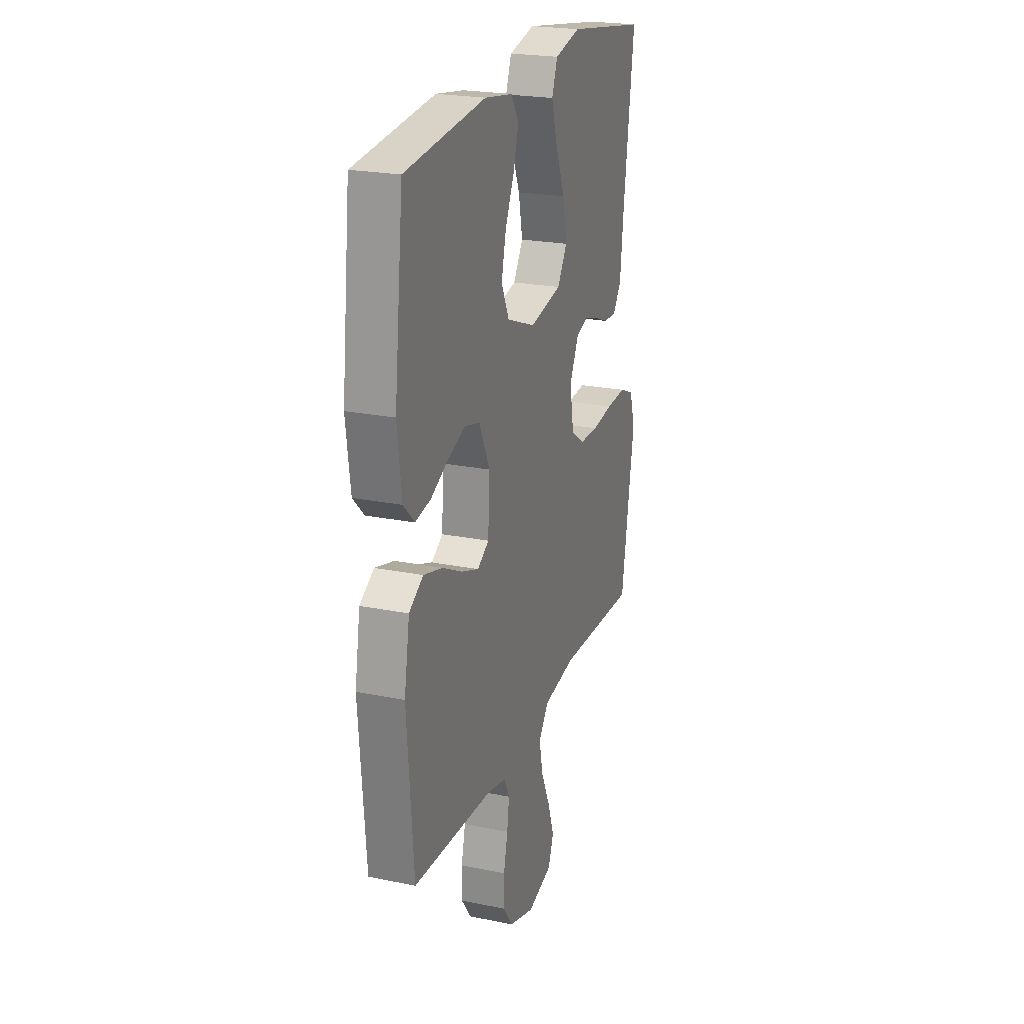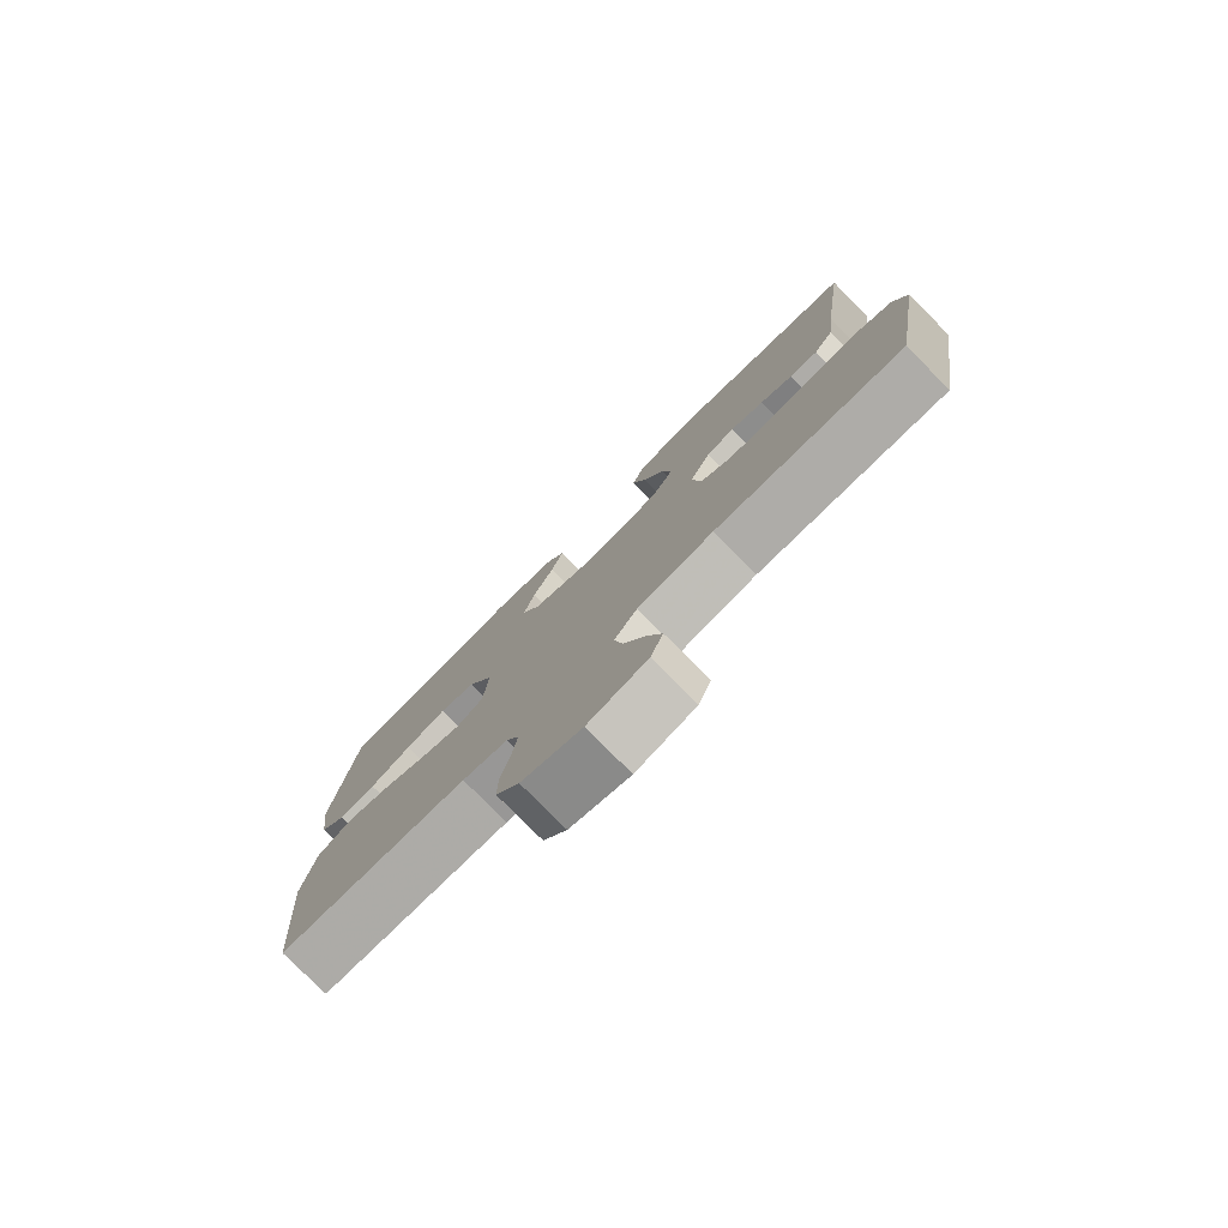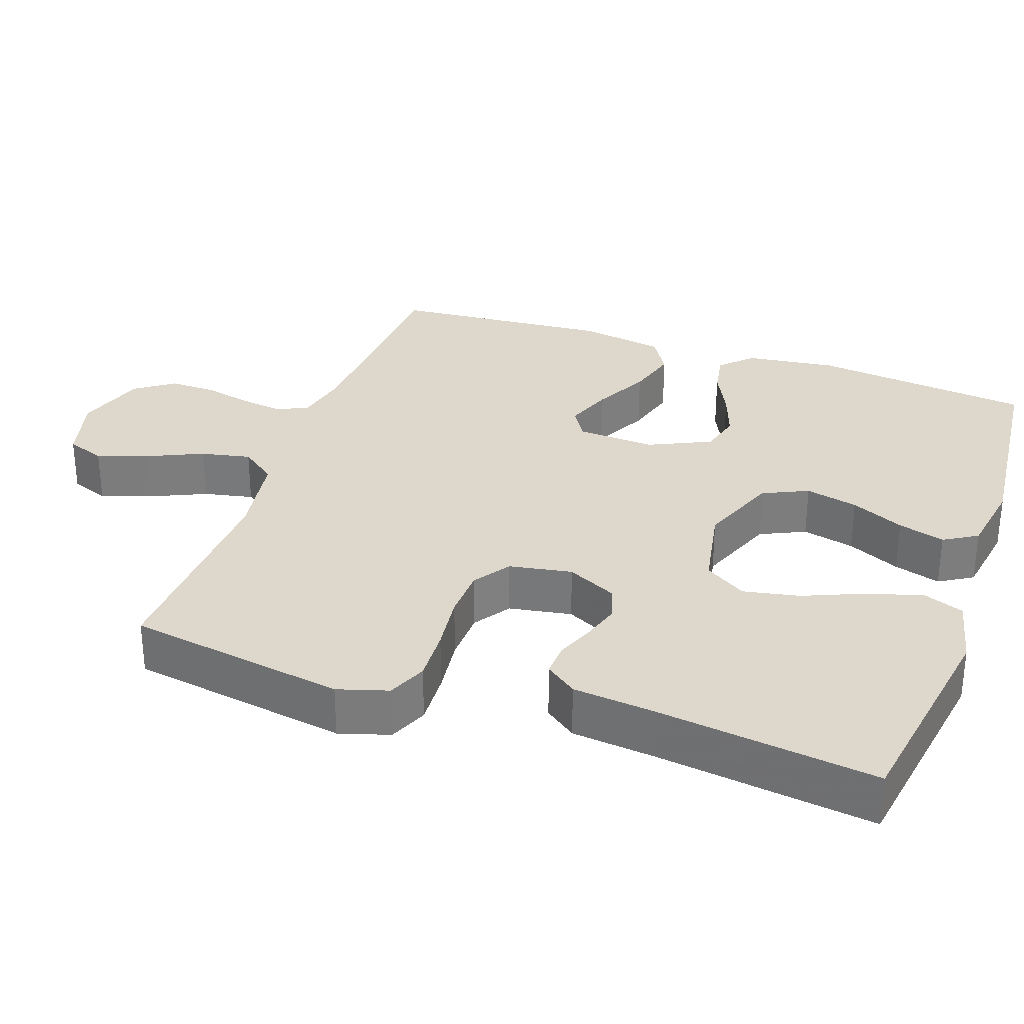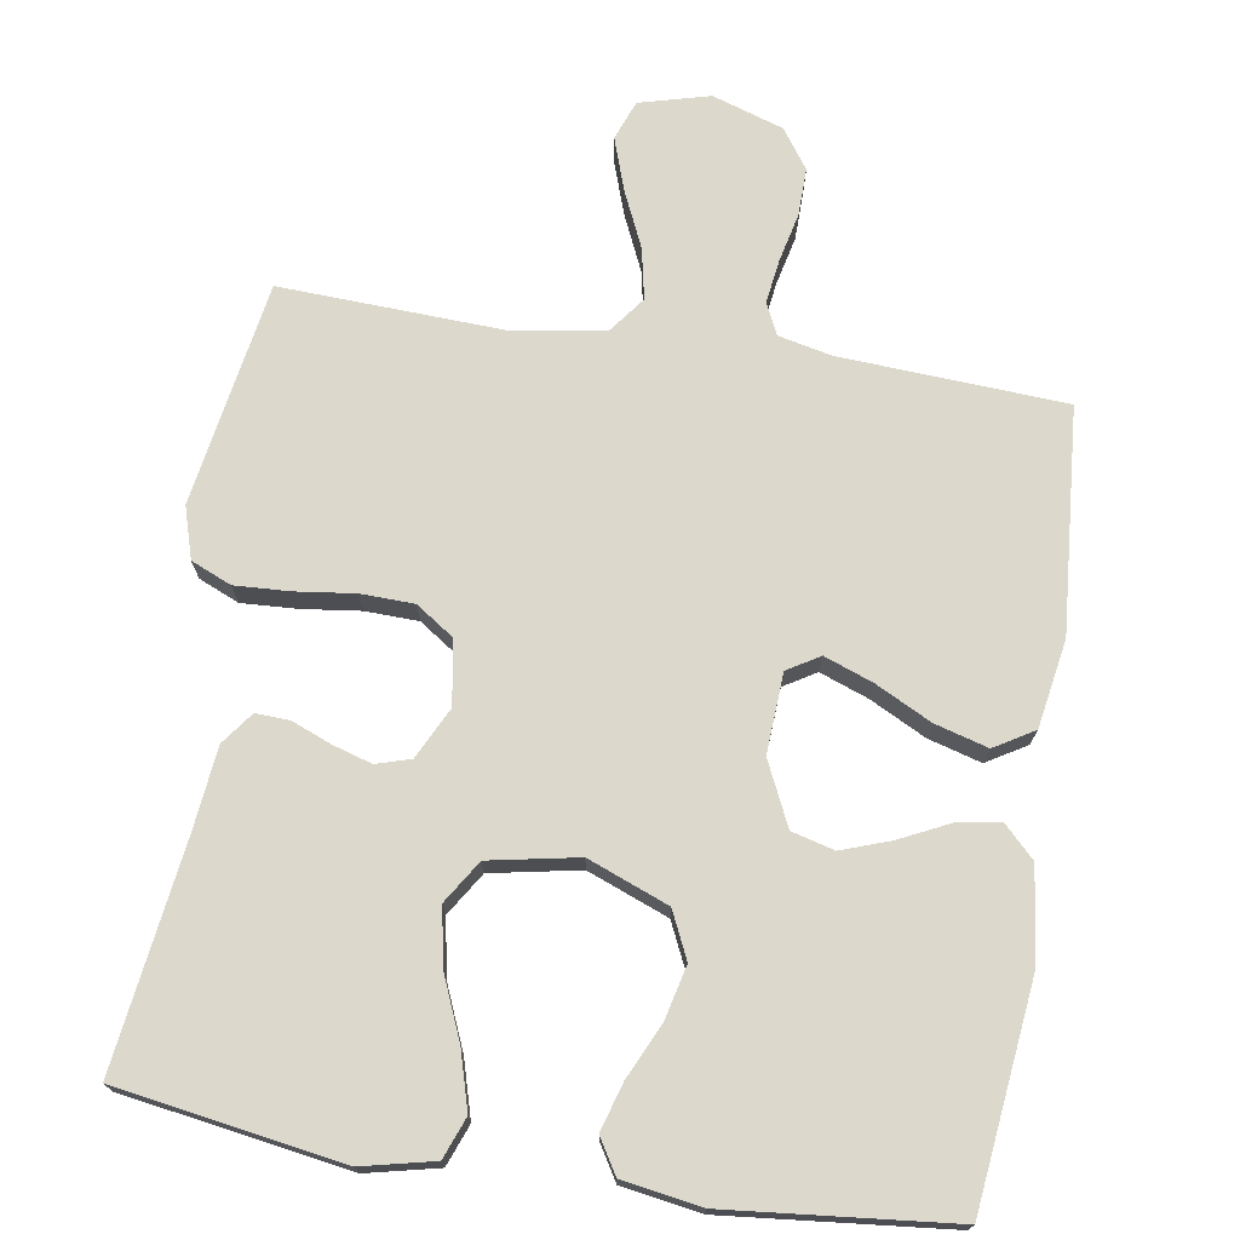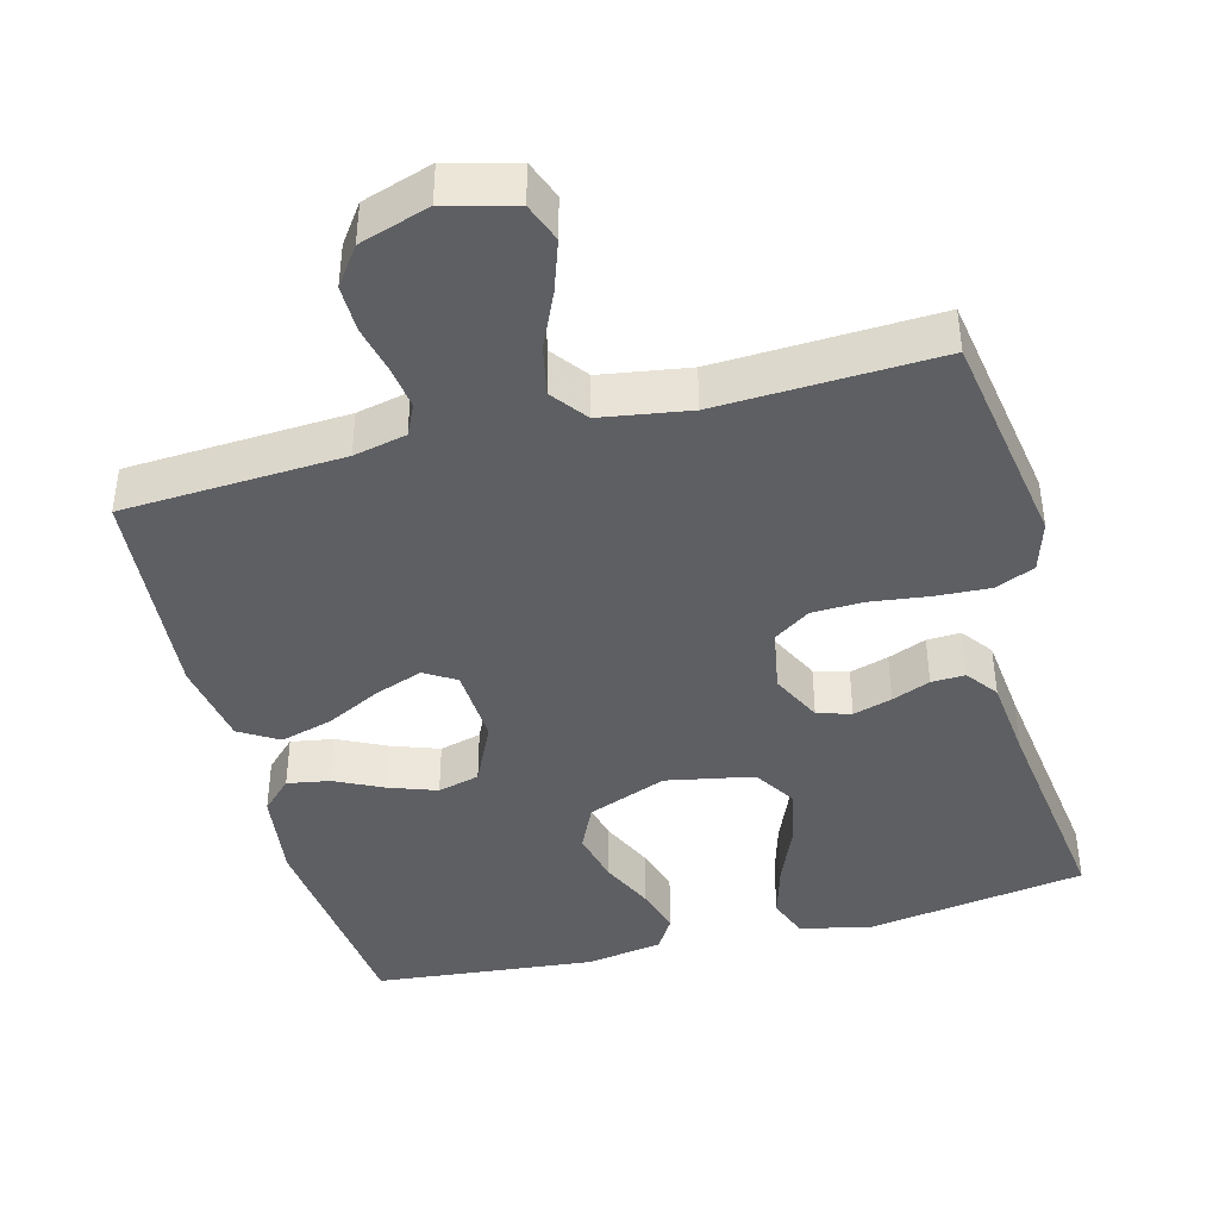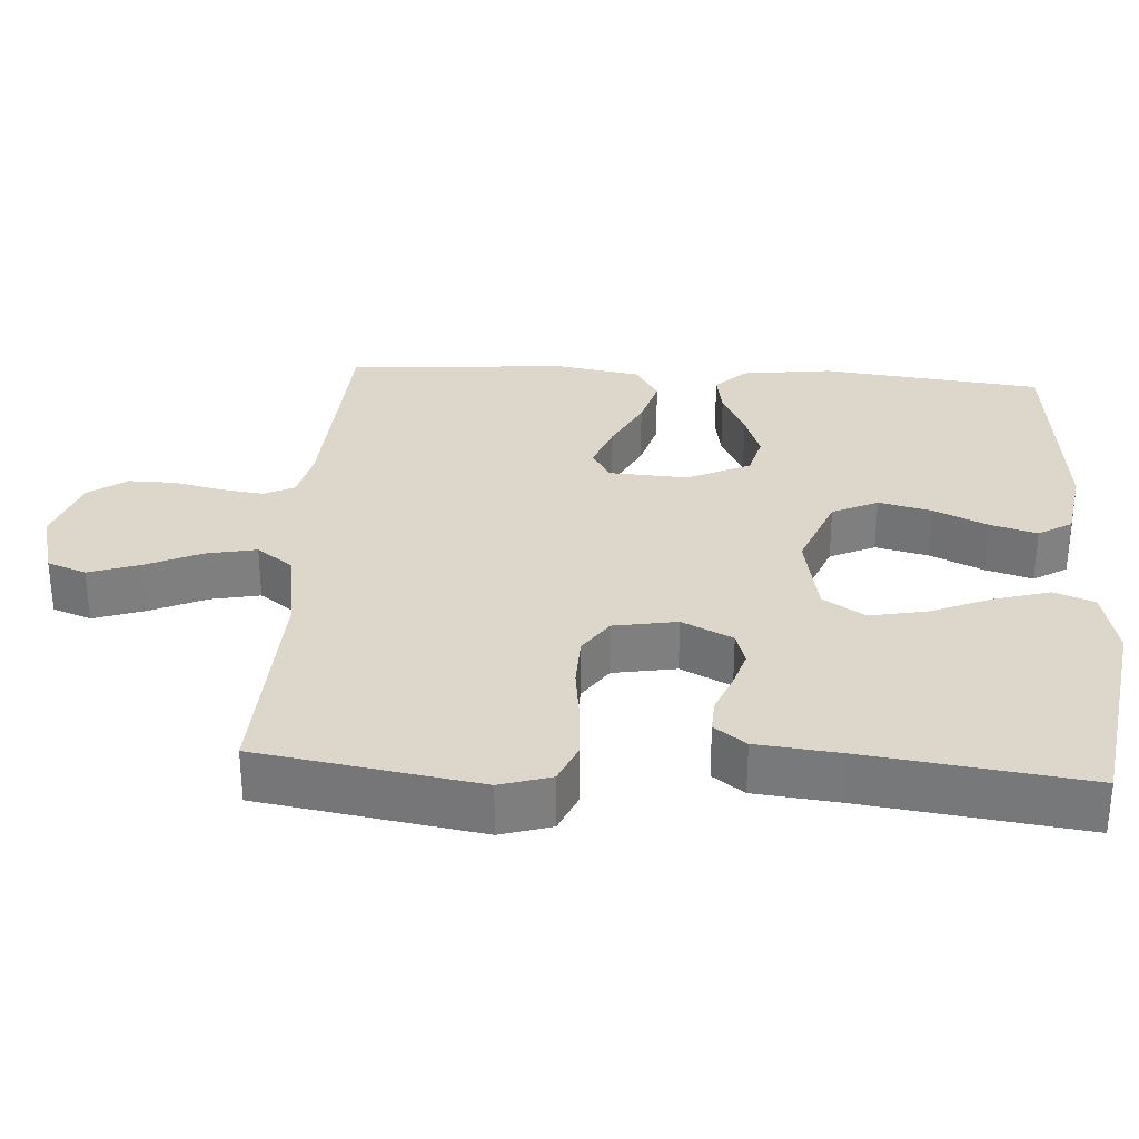
<metadata>
{"format":"obj","ext":"obj","renderer":"f3d","projection":"perspective","resolution":1024,"background":"white","views":[{"elev":23.0,"azim":109.1,"up":"+Z"},{"elev":-79.0,"azim":-135.2,"up":"+Z"},{"elev":31.2,"azim":-70.7,"up":"+Y"},{"elev":72.7,"azim":9.1,"up":"+Y"},{"elev":-41.7,"azim":-165.3,"up":"+Y"},{"elev":30.7,"azim":-86.3,"up":"+Y"}]}
</metadata>
<code>
v 0.5 0.07 0.5
v 0.534 0.07 0.2
v 0.518 0.07 0.076
v 0.477 0.07 0.035
v 0.419 0.07 0.045
v 0.353 0.07 0.077
v 0.288 0.07 0.1
v 0.231 0.07 0.085
v 0.191 0.07 0
v 0.197 0.07 -0.107
v 0.24 0.07 -0.133
v 0.305 0.07 -0.109
v 0.38 0.07 -0.071
v 0.451 0.07 -0.051
v 0.504 0.07 -0.083
v 0.524 0.07 -0.2
v 0.5 0.07 -0.5
v 0.2 0.07 -0.517
v 0.128 0.07 -0.533
v 0.108 0.07 -0.575
v 0.116 0.07 -0.633
v 0.131 0.07 -0.699
v 0.132 0.07 -0.763
v 0.095 0.07 -0.815
v 0 0.07 -0.846
v -0.094 0.07 -0.821
v -0.114 0.07 -0.768
v -0.09 0.07 -0.698
v -0.056 0.07 -0.623
v -0.042 0.07 -0.555
v -0.079 0.07 -0.506
v -0.2 0.07 -0.487
v -0.5 0.07 -0.5
v -0.549 0.07 -0.2
v -0.528 0.07 -0.131
v -0.474 0.07 -0.108
v -0.4 0.07 -0.112
v -0.321 0.07 -0.122
v -0.25 0.07 -0.12
v -0.2 0.07 -0.086
v -0.185 0.07 0
v -0.219 0.07 0.069
v -0.265 0.07 0.083
v -0.318 0.07 0.067
v -0.37 0.07 0.046
v -0.416 0.07 0.044
v -0.448 0.07 0.087
v -0.46 0.07 0.2
v -0.5 0.07 0.5
v -0.2 0.07 0.547
v -0.104 0.07 0.525
v -0.083 0.07 0.47
v -0.105 0.07 0.394
v -0.14 0.07 0.311
v -0.155 0.07 0.234
v -0.119 0.07 0.177
v 0 0.07 0.154
v 0.108 0.07 0.196
v 0.137 0.07 0.258
v 0.12 0.07 0.33
v 0.086 0.07 0.403
v 0.067 0.07 0.467
v 0.095 0.07 0.513
v 0.2 0.07 0.53
v 0.5 0 0.5
v 0.534 0 0.2
v 0.518 0 0.076
v 0.477 0 0.035
v 0.419 0 0.045
v 0.353 0 0.077
v 0.288 0 0.1
v 0.231 0 0.085
v 0.191 0 0
v 0.197 0 -0.107
v 0.24 0 -0.133
v 0.305 0 -0.109
v 0.38 0 -0.071
v 0.451 0 -0.051
v 0.504 0 -0.083
v 0.524 0 -0.2
v 0.5 0 -0.5
v 0.2 0 -0.517
v 0.128 0 -0.533
v 0.108 0 -0.575
v 0.116 0 -0.633
v 0.131 0 -0.699
v 0.132 0 -0.763
v 0.095 0 -0.815
v 0 0 -0.846
v -0.094 0 -0.821
v -0.114 0 -0.768
v -0.09 0 -0.698
v -0.056 0 -0.623
v -0.042 0 -0.555
v -0.079 0 -0.506
v -0.2 0 -0.487
v -0.5 0 -0.5
v -0.549 0 -0.2
v -0.528 0 -0.131
v -0.474 0 -0.108
v -0.4 0 -0.112
v -0.321 0 -0.122
v -0.25 0 -0.12
v -0.2 0 -0.086
v -0.185 0 0
v -0.219 0 0.069
v -0.265 0 0.083
v -0.318 0 0.067
v -0.37 0 0.046
v -0.416 0 0.044
v -0.448 0 0.087
v -0.46 0 0.2
v -0.5 0 0.5
v -0.2 0 0.547
v -0.104 0 0.525
v -0.083 0 0.47
v -0.105 0 0.394
v -0.14 0 0.311
v -0.155 0 0.234
v -0.119 0 0.177
v 0 0 0.154
v 0.108 0 0.196
v 0.137 0 0.258
v 0.12 0 0.33
v 0.086 0 0.403
v 0.067 0 0.467
v 0.095 0 0.513
v 0.2 0 0.53
f 4 5 6
f 3 4 6
f 2 3 6
f 1 2 6
f 64 1 6
f 63 64 6
f 62 63 6
f 61 62 6
f 60 61 6
f 59 60 6 7
f 58 59 7 8
f 57 58 8 9
f 56 57 9 10
f 52 53 54
f 51 52 54
f 50 51 54
f 49 50 54
f 48 49 54
f 48 54 55
f 47 48 55
f 46 47 55
f 45 46 55
f 44 45 55
f 43 44 55 56
f 36 37 38
f 35 36 38
f 34 35 38
f 33 34 38
f 32 33 38
f 31 32 38 39
f 30 31 39 40
f 27 28 29
f 26 27 29
f 25 26 29
f 24 25 29
f 23 24 29
f 22 23 29
f 21 22 29
f 20 21 29 30
f 30 40 41
f 20 30 41
f 19 20 41
f 16 17 18
f 15 16 18
f 14 15 18
f 13 14 18
f 12 13 18
f 11 12 18 19
f 42 43 56
f 42 56 10
f 19 41 42
f 11 19 42
f 10 11 42
f 70 69 68
f 70 68 67
f 70 67 66
f 70 66 65
f 70 65 128
f 70 128 127
f 70 127 126
f 70 126 125
f 70 125 124
f 71 70 124 123
f 72 71 123 122
f 73 72 122 121
f 74 73 121 120
f 118 117 116
f 118 116 115
f 118 115 114
f 118 114 113
f 118 113 112
f 119 118 112
f 119 112 111
f 119 111 110
f 119 110 109
f 119 109 108
f 120 119 108 107
f 102 101 100
f 102 100 99
f 102 99 98
f 102 98 97
f 102 97 96
f 103 102 96 95
f 104 103 95 94
f 93 92 91
f 93 91 90
f 93 90 89
f 93 89 88
f 93 88 87
f 93 87 86
f 93 86 85
f 94 93 85 84
f 105 104 94
f 105 94 84
f 105 84 83
f 82 81 80
f 82 80 79
f 82 79 78
f 82 78 77
f 82 77 76
f 83 82 76 75
f 120 107 106
f 74 120 106
f 106 105 83
f 106 83 75
f 106 75 74
f 1 65 66 2
f 2 66 67 3
f 3 67 68 4
f 4 68 69 5
f 5 69 70 6
f 6 70 71 7
f 7 71 72 8
f 8 72 73 9
f 9 73 74 10
f 10 74 75 11
f 11 75 76 12
f 12 76 77 13
f 13 77 78 14
f 14 78 79 15
f 15 79 80 16
f 16 80 81 17
f 17 81 82 18
f 18 82 83 19
f 19 83 84 20
f 20 84 85 21
f 21 85 86 22
f 22 86 87 23
f 23 87 88 24
f 24 88 89 25
f 25 89 90 26
f 26 90 91 27
f 27 91 92 28
f 28 92 93 29
f 29 93 94 30
f 30 94 95 31
f 31 95 96 32
f 32 96 97 33
f 33 97 98 34
f 34 98 99 35
f 35 99 100 36
f 36 100 101 37
f 37 101 102 38
f 38 102 103 39
f 39 103 104 40
f 40 104 105 41
f 41 105 106 42
f 42 106 107 43
f 43 107 108 44
f 44 108 109 45
f 45 109 110 46
f 46 110 111 47
f 47 111 112 48
f 48 112 113 49
f 49 113 114 50
f 50 114 115 51
f 51 115 116 52
f 52 116 117 53
f 53 117 118 54
f 54 118 119 55
f 55 119 120 56
f 56 120 121 57
f 57 121 122 58
f 58 122 123 59
f 59 123 124 60
f 60 124 125 61
f 61 125 126 62
f 62 126 127 63
f 63 127 128 64
f 64 128 65 1

</code>
